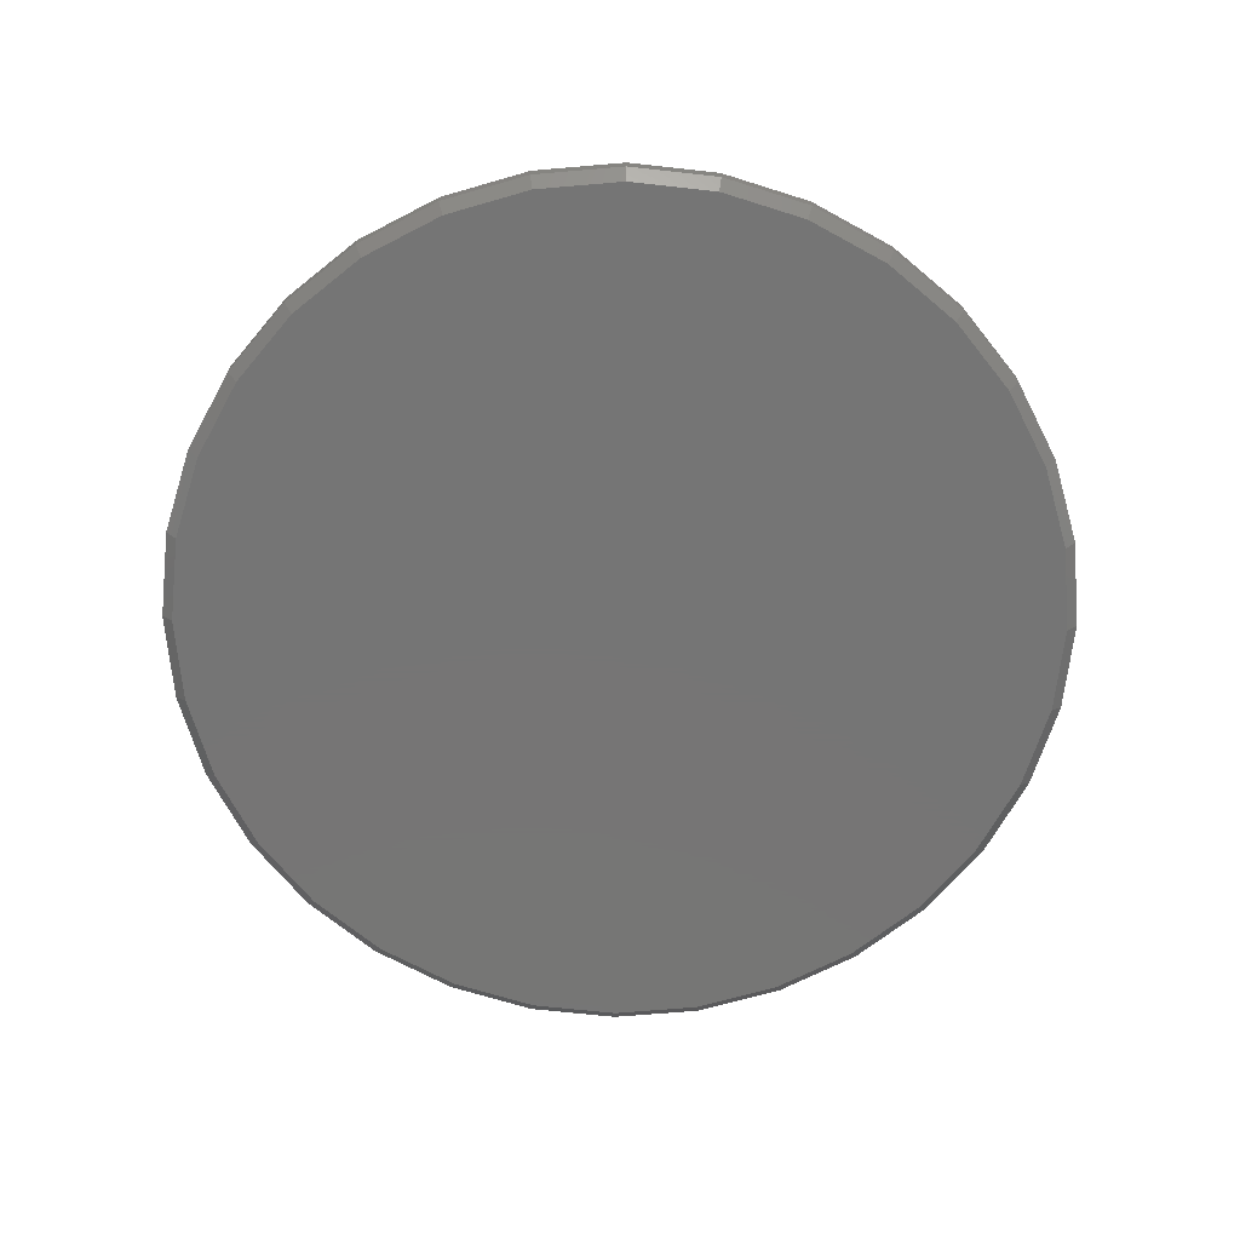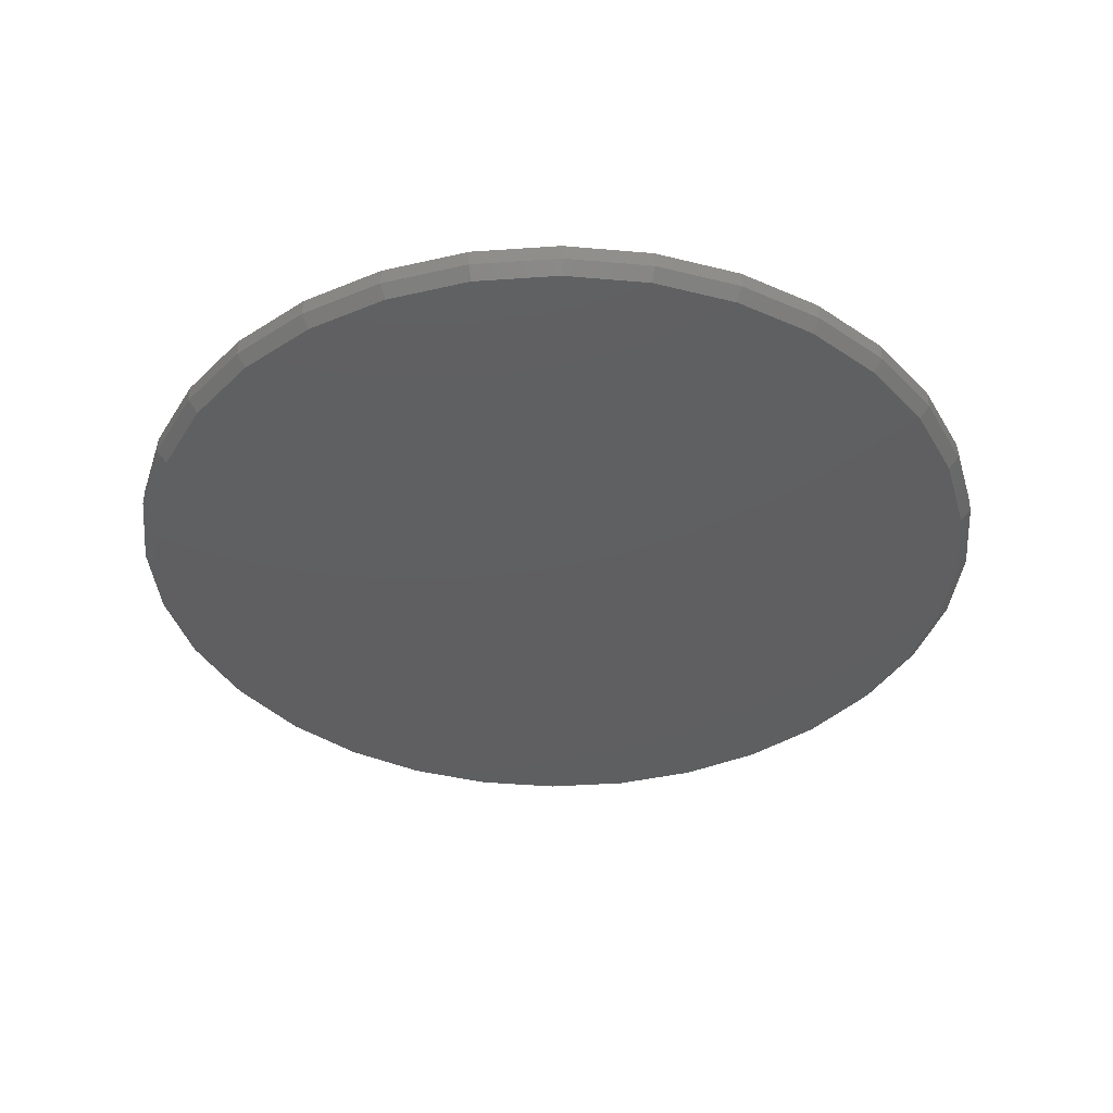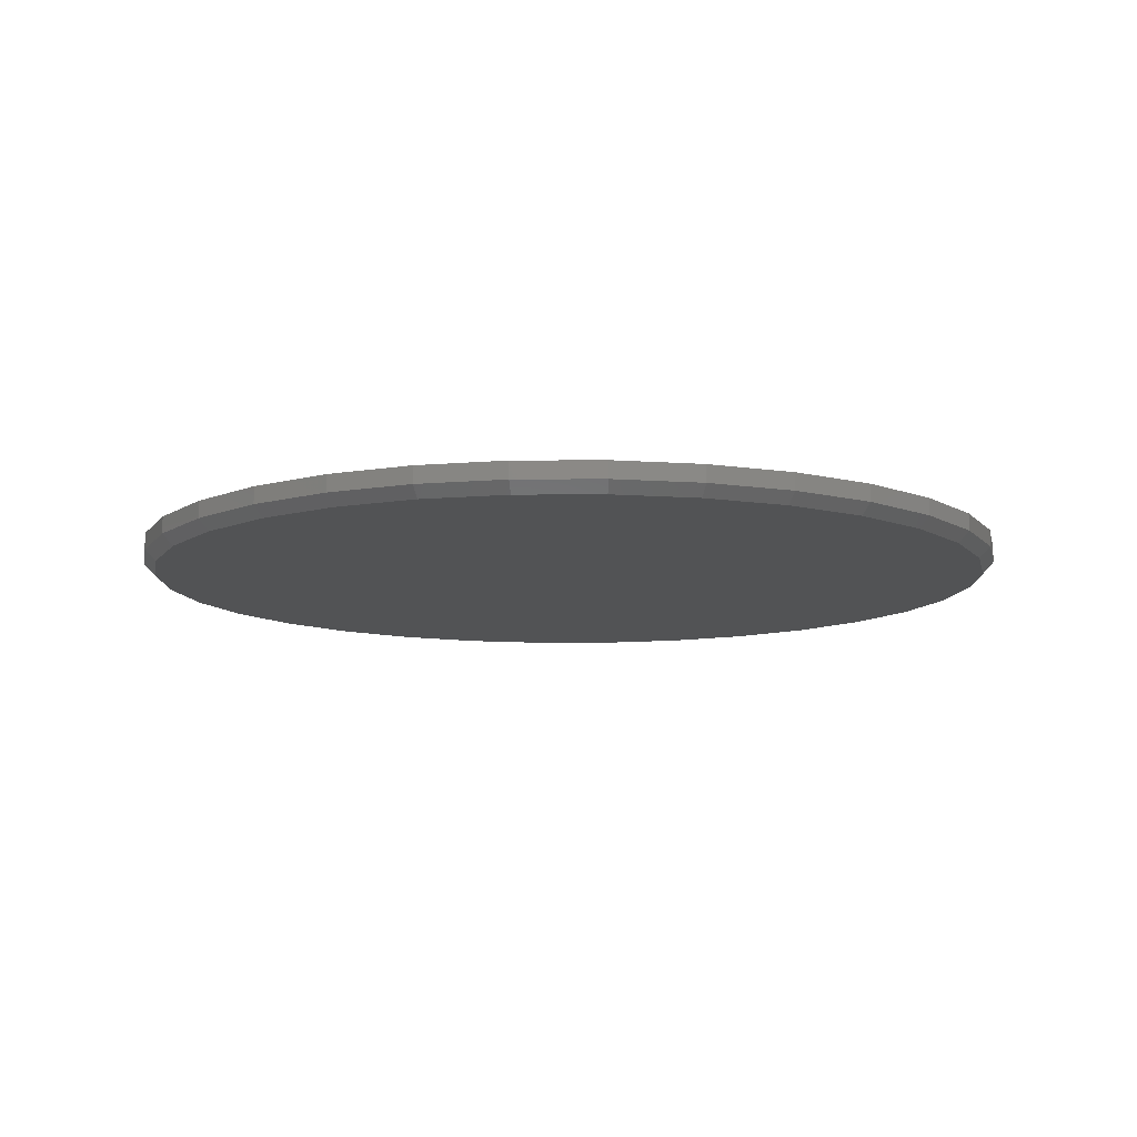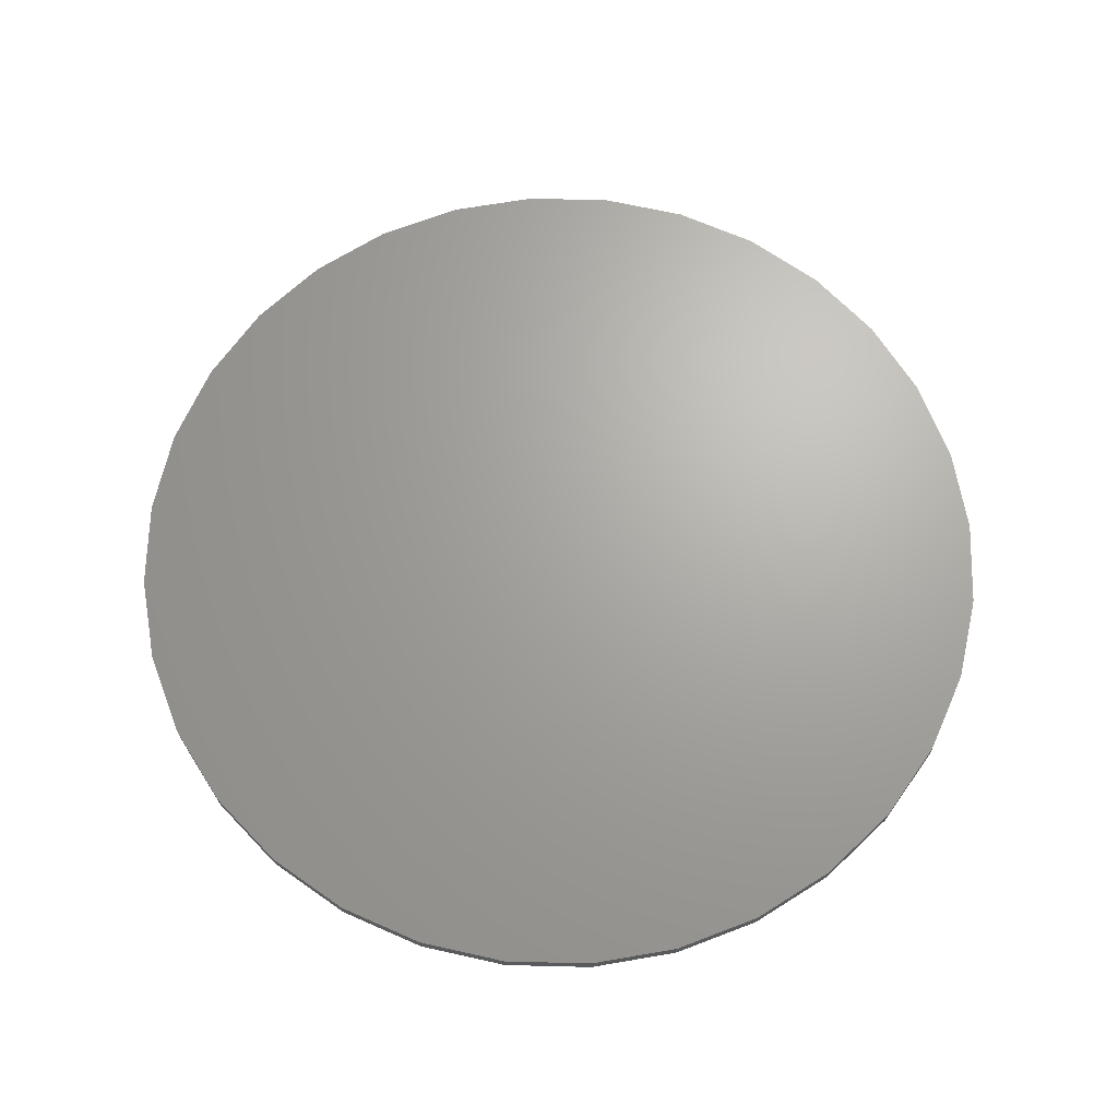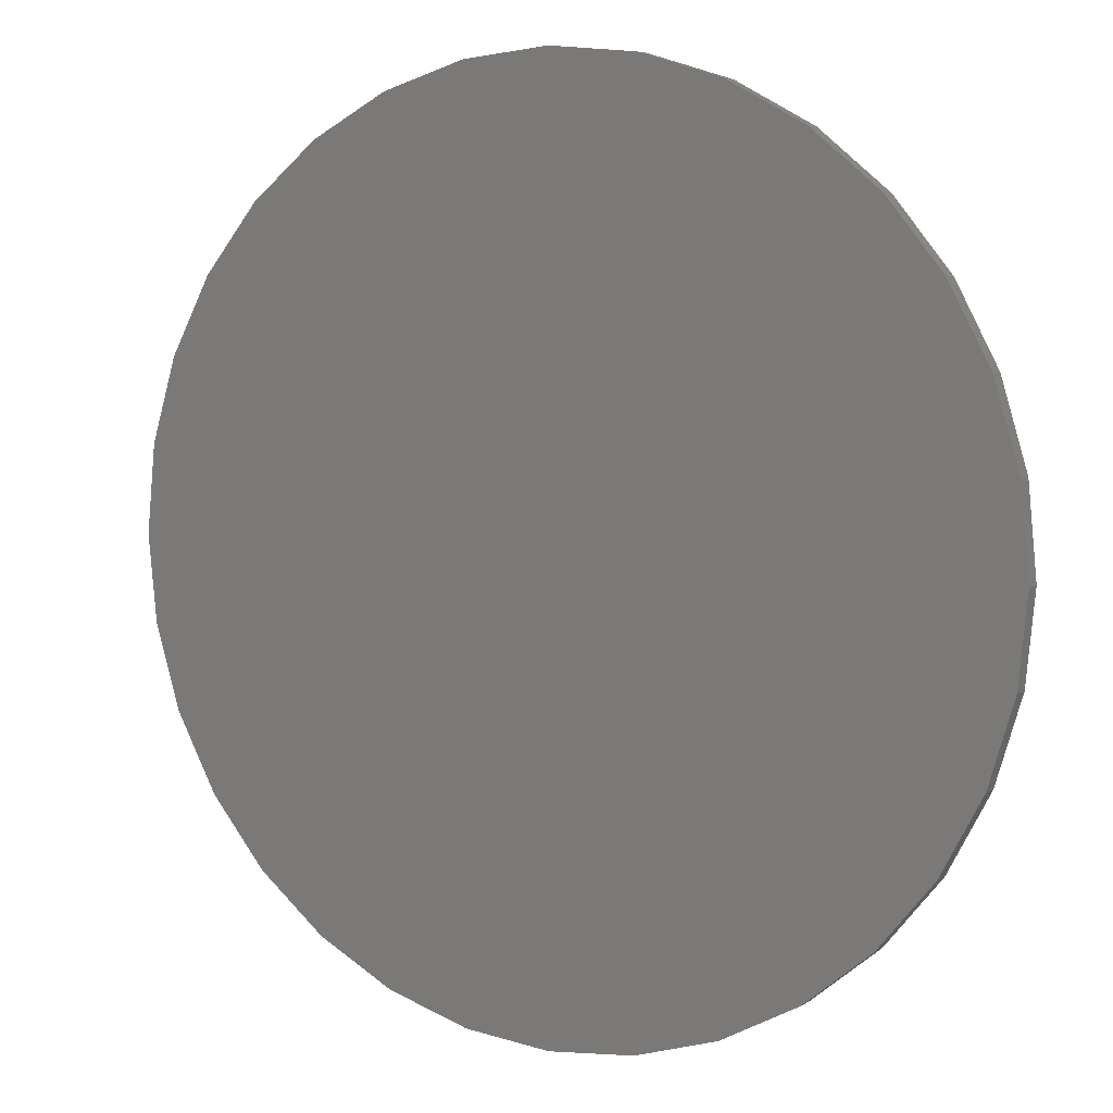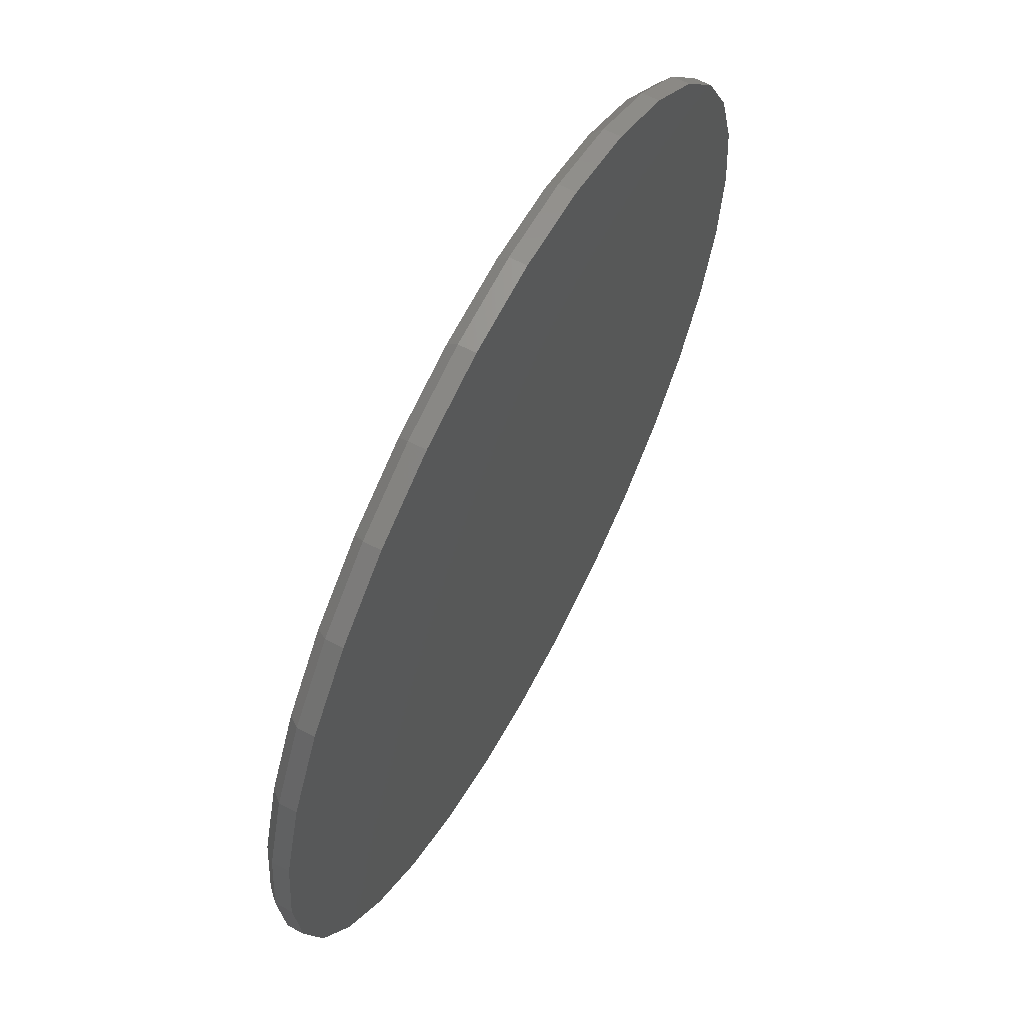
<metadata>
{"format":"stl","ext":"stl","renderer":"f3d","projection":"perspective","resolution":1024,"background":"white","views":[{"elev":-67.8,"azim":179.3,"up":"+Z"},{"elev":-38.9,"azim":-101.9,"up":"+Z"},{"elev":-10.5,"azim":-128.3,"up":"+Z"},{"elev":67.3,"azim":-26.7,"up":"+Z"},{"elev":6.0,"azim":30.1,"up":"+Y"},{"elev":62.7,"azim":-62.1,"up":"+Y"}]}
</metadata>
<code>
# stl→obj: 96 verts, 188 faces
v 0.006414 0.6002 -0.03906
v 0.1235 0.5886 -0.03906
v -0.1107 0.5886 -0.03906
v 0.006414 -0.6002 -0.03906
v -0.1107 -0.5886 -0.03906
v 0.1235 -0.5886 -0.03906
v -0.2233 -0.5545 -0.03906
v 0.2361 -0.5545 -0.03906
v -0.327 -0.499 -0.03906
v 0.3398 -0.499 -0.03906
v -0.418 -0.4244 -0.03906
v 0.4308 -0.4244 -0.03906
v -0.4926 -0.3334 -0.03906
v 0.5054 -0.3334 -0.03906
v -0.5481 -0.2297 -0.03906
v 0.5609 -0.2297 -0.03906
v -0.5822 -0.1171 -0.03906
v 0.595 -0.1171 -0.03906
v -0.5938 6.162e-16 -0.03906
v 0.6066 -1.373e-16 -0.03906
v -0.5822 0.1171 -0.03906
v 0.595 0.1171 -0.03906
v -0.5481 0.2297 -0.03906
v 0.5609 0.2297 -0.03906
v -0.4926 0.3334 -0.03906
v 0.5054 0.3334 -0.03906
v -0.418 0.4244 -0.03906
v 0.4308 0.4244 -0.03906
v -0.327 0.499 -0.03906
v 0.3398 0.499 -0.03906
v -0.2233 0.5545 -0.03906
v 0.2361 0.5545 -0.03906
v 0.6222 -1.508e-16 -0.02344
v 0.6222 0 0
v 0.6104 -0.1201 -0.02344
v 0.6104 -0.1201 0
v 0.5753 -0.2357 -0.02344
v 0.5753 -0.2357 0
v 0.5184 -0.3421 -0.02344
v 0.5184 -0.3421 0
v 0.4418 -0.4354 -0.02344
v 0.4418 -0.4354 0
v 0.3485 -0.512 -0.02344
v 0.3485 -0.512 0
v 0.2421 -0.5689 -0.02344
v 0.2421 -0.5689 0
v 0.1265 -0.604 -0.02344
v 0.1265 -0.604 0
v 0.006414 -0.6158 -0.02344
v 0.006414 -0.6158 0
v -0.1137 -0.604 -0.02344
v -0.1137 -0.604 0
v -0.2292 -0.5689 -0.02344
v -0.2292 -0.5689 0
v -0.3357 -0.512 -0.02344
v -0.3357 -0.512 0
v -0.429 -0.4354 -0.02344
v -0.429 -0.4354 0
v -0.5056 -0.3421 -0.02344
v -0.5056 -0.3421 0
v -0.5625 -0.2357 -0.02344
v -0.5625 -0.2357 0
v -0.5975 -0.1201 -0.02344
v -0.5975 -0.1201 0
v -0.6094 7.541e-17 -0.02344
v -0.6094 7.541e-17 0
v -0.5975 0.1201 -0.02344
v -0.5975 0.1201 0
v -0.5625 0.2357 -0.02344
v -0.5625 0.2357 0
v -0.5056 0.3421 -0.02344
v -0.5056 0.3421 0
v -0.429 0.4354 -0.02344
v -0.429 0.4354 0
v -0.3357 0.512 -0.02344
v -0.3357 0.512 0
v -0.2292 0.5689 -0.02344
v -0.2292 0.5689 0
v -0.1137 0.604 -0.02344
v -0.1137 0.604 0
v 0.006414 0.6158 -0.02344
v 0.006414 0.6158 0
v 0.1265 0.604 -0.02344
v 0.1265 0.604 0
v 0.2421 0.5689 -0.02344
v 0.2421 0.5689 0
v 0.3485 0.512 -0.02344
v 0.3485 0.512 0
v 0.4418 0.4354 -0.02344
v 0.4418 0.4354 0
v 0.5184 0.3421 -0.02344
v 0.5184 0.3421 0
v 0.5753 0.2357 -0.02344
v 0.5753 0.2357 0
v 0.6104 0.1201 -0.02344
v 0.6104 0.1201 0
f 1 2 3
f 4 5 6
f 6 5 7
f 6 7 8
f 8 7 9
f 8 9 10
f 10 9 11
f 10 11 12
f 12 11 13
f 12 13 14
f 14 13 15
f 14 15 16
f 16 15 17
f 16 17 18
f 18 17 19
f 18 19 20
f 20 19 21
f 20 21 22
f 22 21 23
f 22 23 24
f 24 23 25
f 24 25 26
f 26 25 27
f 26 27 28
f 28 27 29
f 28 29 30
f 30 29 31
f 30 31 32
f 32 31 3
f 32 3 2
f 33 34 35
f 35 34 36
f 35 36 37
f 37 36 38
f 37 38 39
f 39 38 40
f 39 40 41
f 41 40 42
f 41 42 43
f 43 42 44
f 43 44 45
f 45 44 46
f 45 46 47
f 47 46 48
f 47 48 49
f 49 48 50
f 49 50 51
f 51 50 52
f 51 52 53
f 53 52 54
f 53 54 55
f 55 54 56
f 55 56 57
f 57 56 58
f 57 58 59
f 59 58 60
f 59 60 61
f 61 60 62
f 61 62 63
f 63 62 64
f 63 64 65
f 65 64 66
f 65 66 67
f 67 66 68
f 67 68 69
f 69 68 70
f 69 70 71
f 71 70 72
f 71 72 73
f 73 72 74
f 73 74 75
f 75 74 76
f 75 76 77
f 77 76 78
f 77 78 79
f 79 78 80
f 79 80 81
f 81 80 82
f 81 82 83
f 83 82 84
f 83 84 85
f 85 84 86
f 85 86 87
f 87 86 88
f 87 88 89
f 89 88 90
f 89 90 91
f 91 90 92
f 91 92 93
f 93 92 94
f 93 94 95
f 95 94 96
f 95 96 33
f 33 96 34
f 49 5 4
f 4 47 49
f 9 55 11
f 11 55 57
f 11 57 13
f 13 57 59
f 13 59 15
f 15 59 61
f 15 61 17
f 17 61 63
f 17 63 19
f 19 63 65
f 43 10 41
f 41 10 12
f 41 12 39
f 39 12 14
f 39 14 37
f 37 14 16
f 37 16 35
f 35 16 18
f 35 18 33
f 33 18 20
f 55 9 53
f 53 9 7
f 53 7 51
f 51 7 5
f 51 5 49
f 10 43 8
f 8 43 45
f 8 45 6
f 6 45 47
f 6 47 4
f 81 2 1
f 1 79 81
f 30 87 28
f 28 87 89
f 28 89 26
f 26 89 91
f 26 91 24
f 24 91 93
f 24 93 22
f 22 93 95
f 22 95 20
f 20 95 33
f 75 29 73
f 73 29 27
f 73 27 71
f 71 27 25
f 71 25 69
f 69 25 23
f 69 23 67
f 67 23 21
f 67 21 65
f 65 21 19
f 87 30 85
f 85 30 32
f 85 32 83
f 83 32 2
f 83 2 81
f 29 75 31
f 31 75 77
f 31 77 3
f 3 77 79
f 3 79 1
f 80 84 82
f 84 80 86
f 86 80 78
f 86 78 88
f 88 78 76
f 88 76 90
f 90 76 74
f 90 74 92
f 92 74 72
f 92 72 94
f 94 72 70
f 94 70 96
f 96 70 68
f 96 68 34
f 34 68 66
f 34 66 36
f 36 66 64
f 36 64 38
f 38 64 62
f 38 62 40
f 40 62 60
f 40 60 42
f 42 60 58
f 42 58 44
f 44 58 56
f 44 56 46
f 46 56 54
f 46 54 48
f 48 54 52
f 48 52 50

</code>
